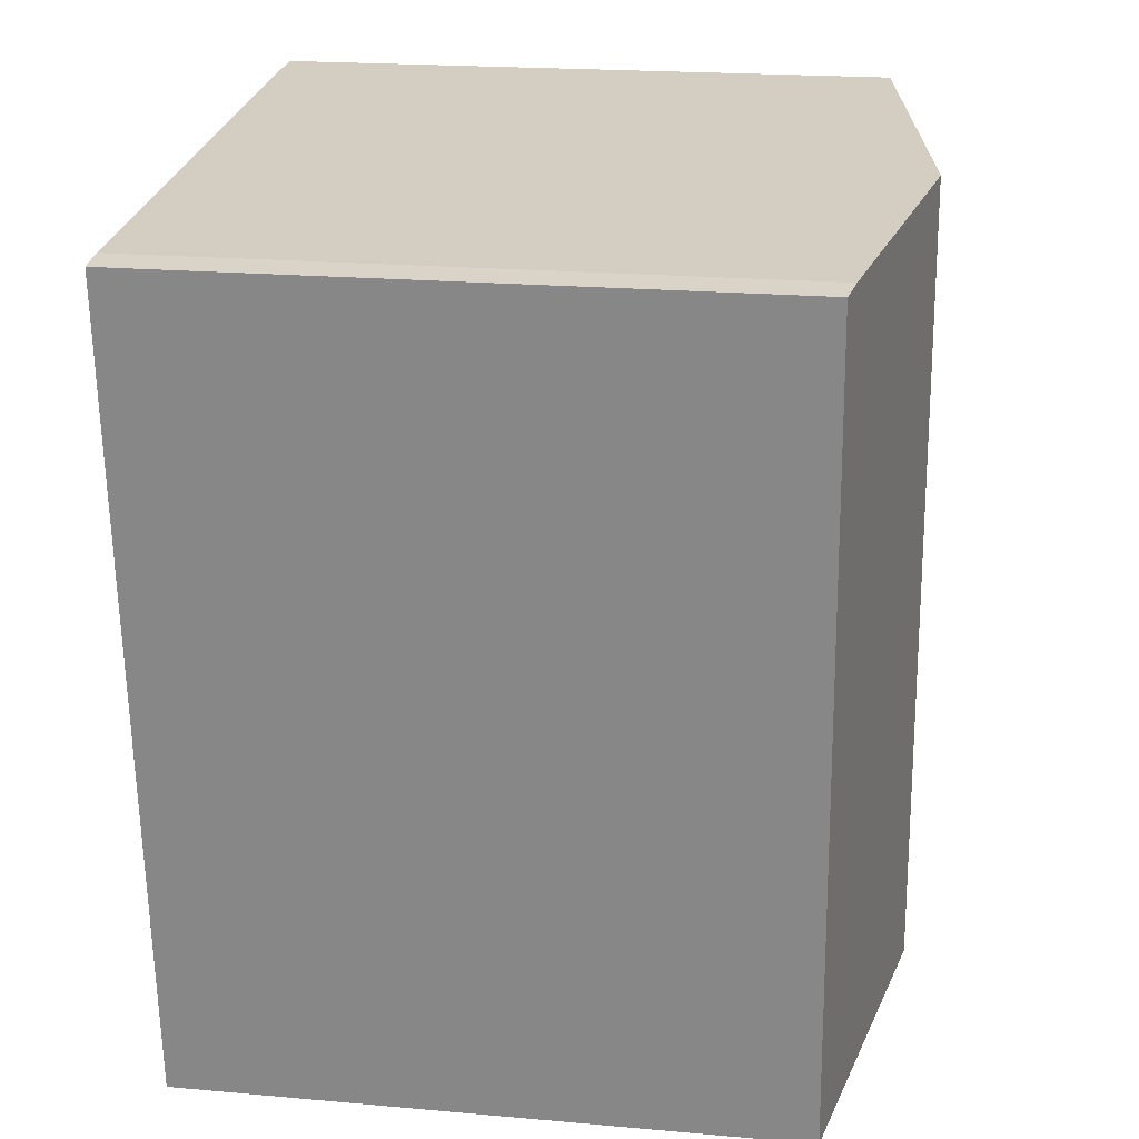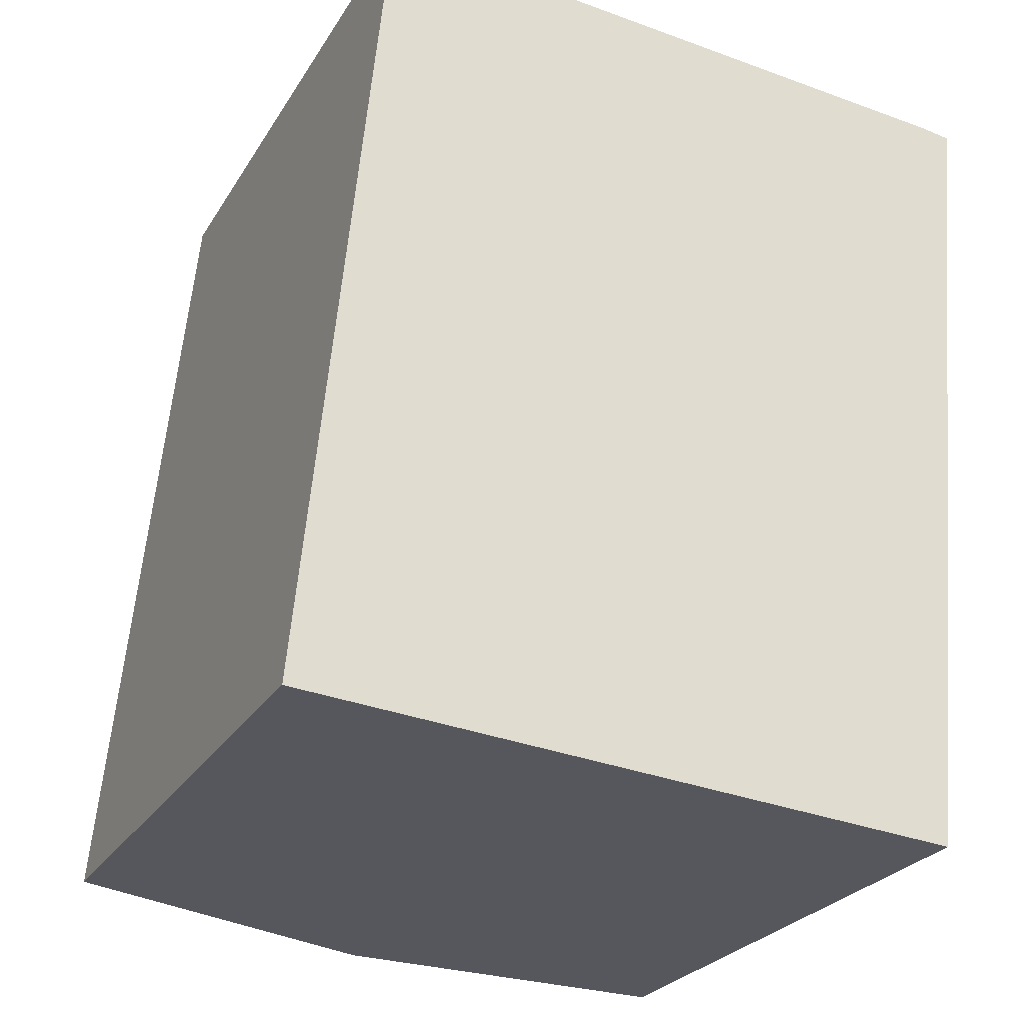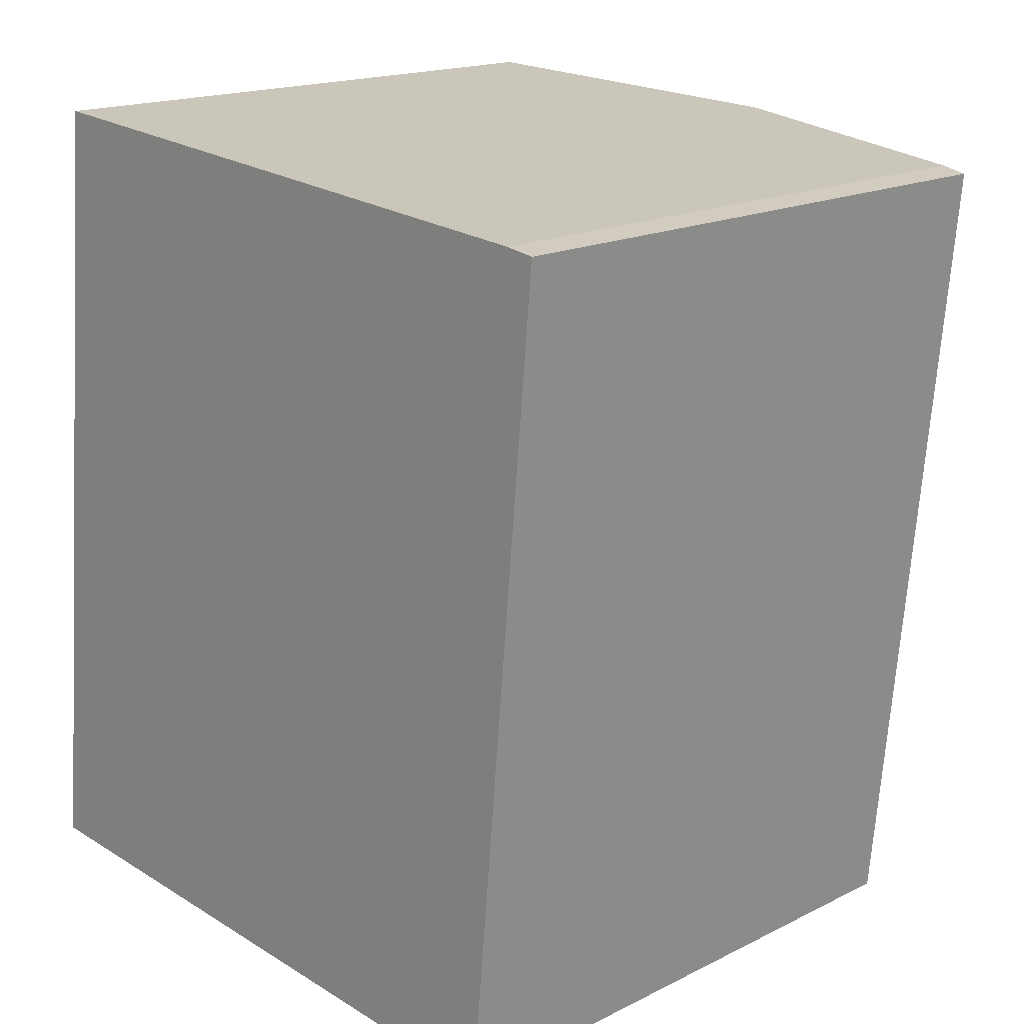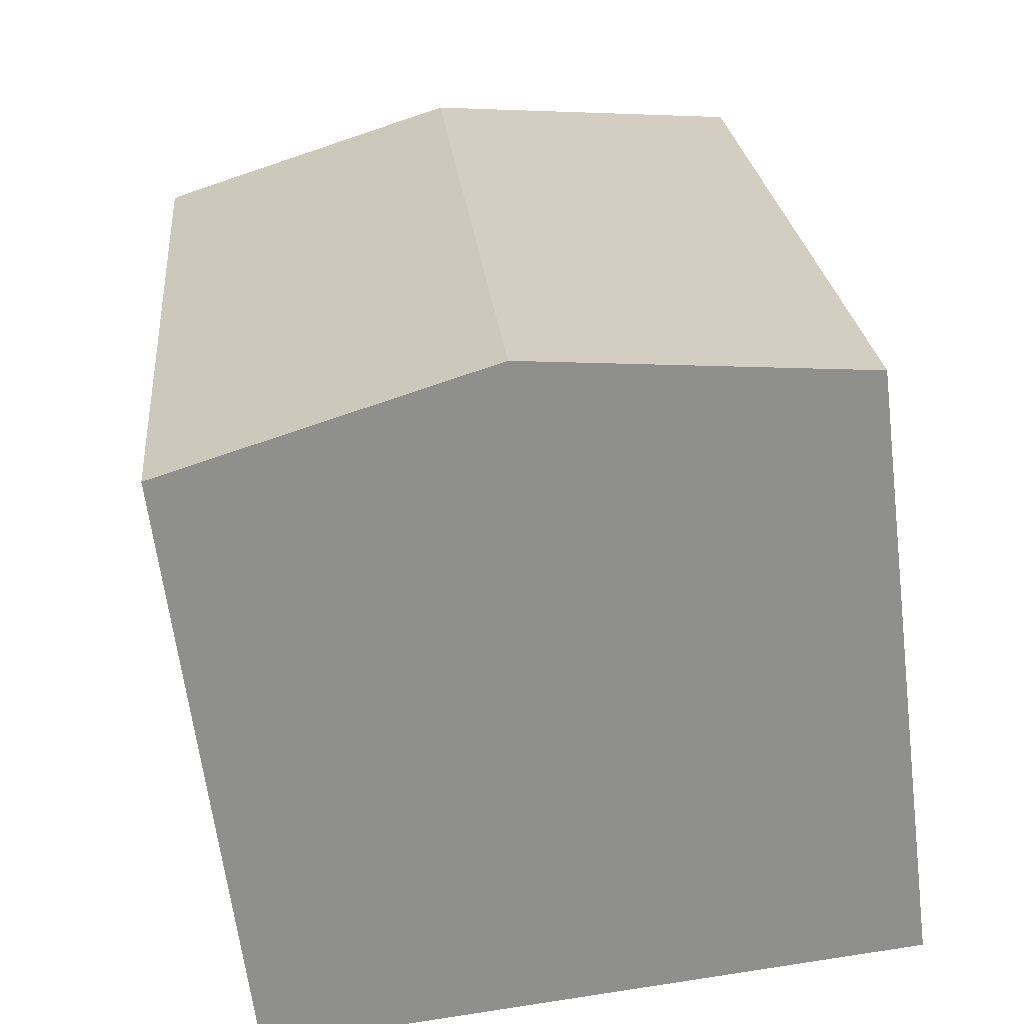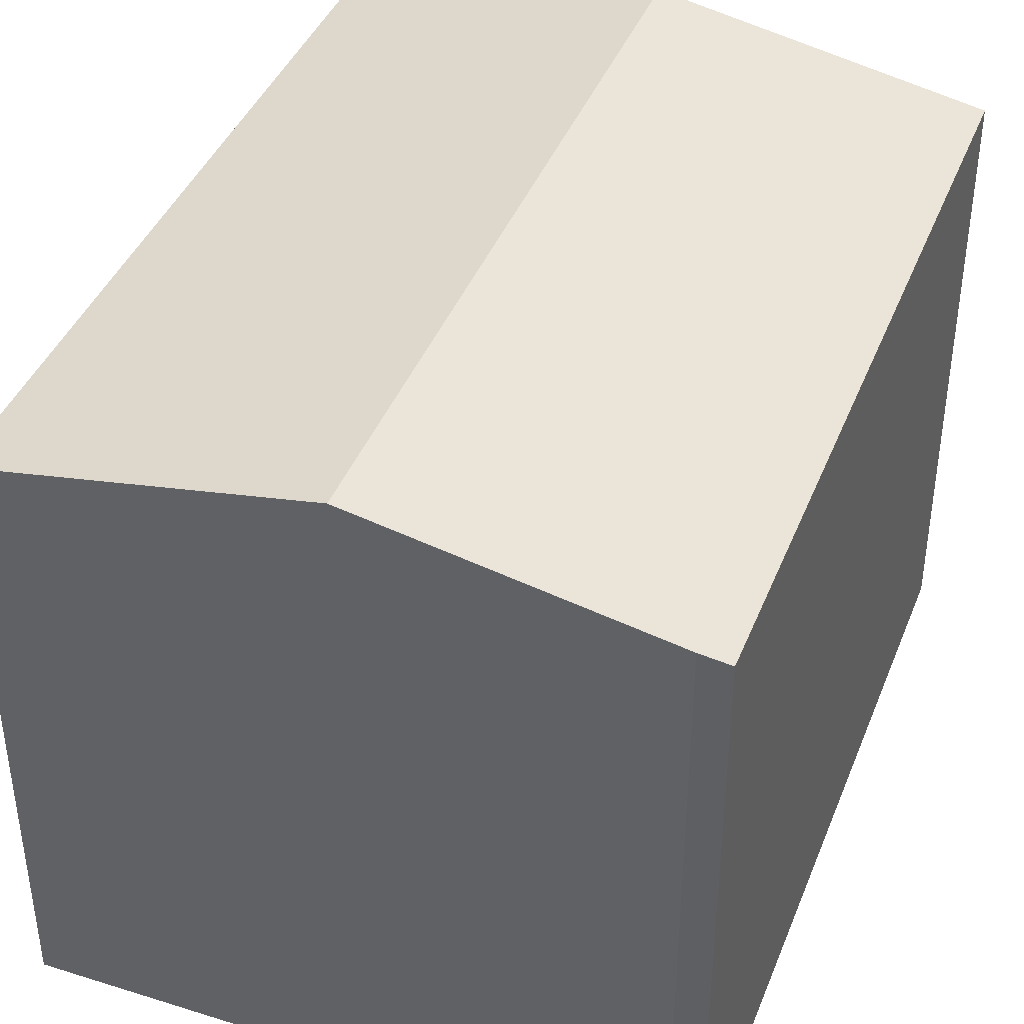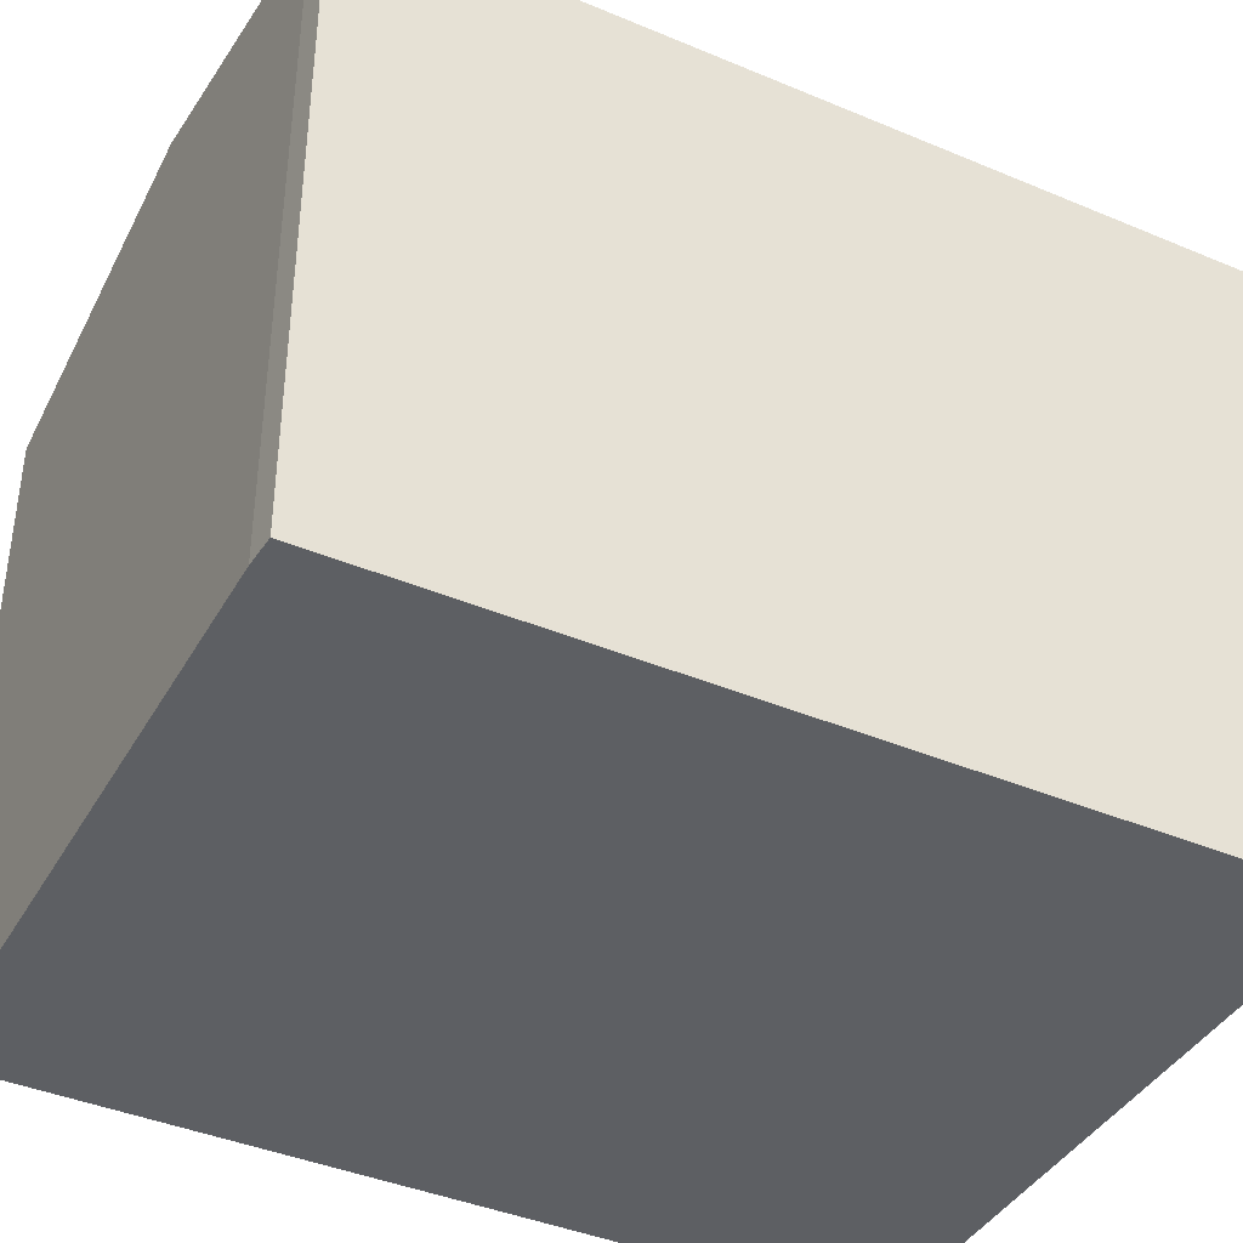
<metadata>
{"format":"obj","ext":"obj","renderer":"f3d","projection":"perspective","resolution":1024,"background":"white","views":[{"elev":20.4,"azim":99.2,"up":"+Z"},{"elev":-25.7,"azim":-24.6,"up":"+Z"},{"elev":17.2,"azim":45.3,"up":"+Z"},{"elev":-64.3,"azim":-172.8,"up":"+Z"},{"elev":40.7,"azim":25.9,"up":"+Y"},{"elev":-40.1,"azim":67.9,"up":"+Y"}]}
</metadata>
<code>
v  3.958 8.209 -0.323
v  8.868 7.472 9.182
v  7.948 7.461 -0.649
v  4.942 8.209 9.549
v  8.512 7.539 9.236
v  0.267 7.517 -0.022
v  0 7.467 4.572e-16
v  0.986 7.467 9.895
v  0 0 0
v  0.267 1.347e-18 -0.022
v  3.958 1.978e-17 -0.323
v  7.948 3.974e-17 -0.649
v  0.986 -6.059e-16 9.895
v  8.512 -5.655e-16 9.236
v  4.942 -5.847e-16 9.549
v  8.868 -5.622e-16 9.182
g defaultobject
f 1 2 3
f 2 1 4
f 2 4 5
f 6 4 1
f 4 6 7
f 4 7 8
f 6 9 7
f 9 6 1
f 9 1 3
f 9 3 10
f 10 3 11
f 11 3 12
f 9 8 7
f 8 9 13
f 13 4 8
f 4 13 5
f 5 13 14
f 14 13 15
f 14 2 5
f 2 14 16
f 16 3 2
f 3 16 12
f 14 12 16
f 12 14 15
f 12 15 13
f 12 13 11
f 11 13 9
f 11 9 10

</code>
